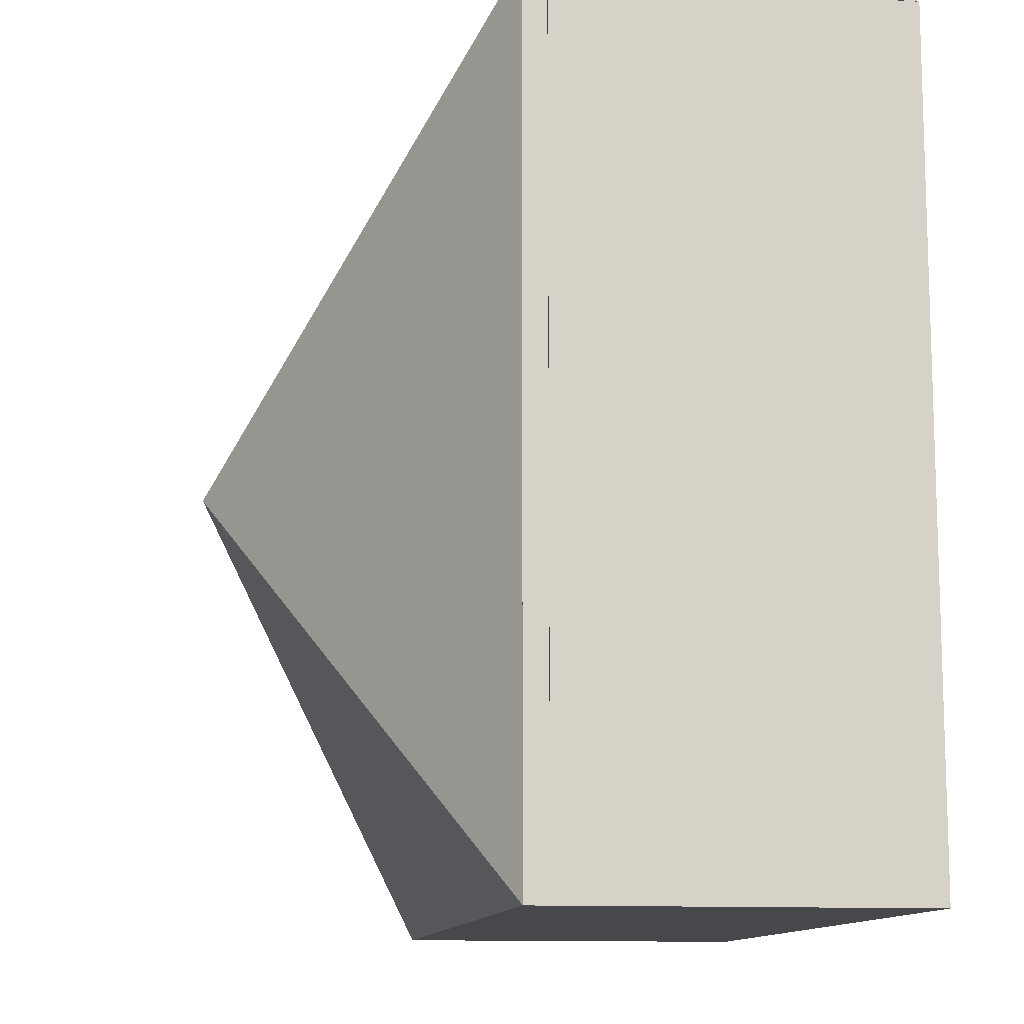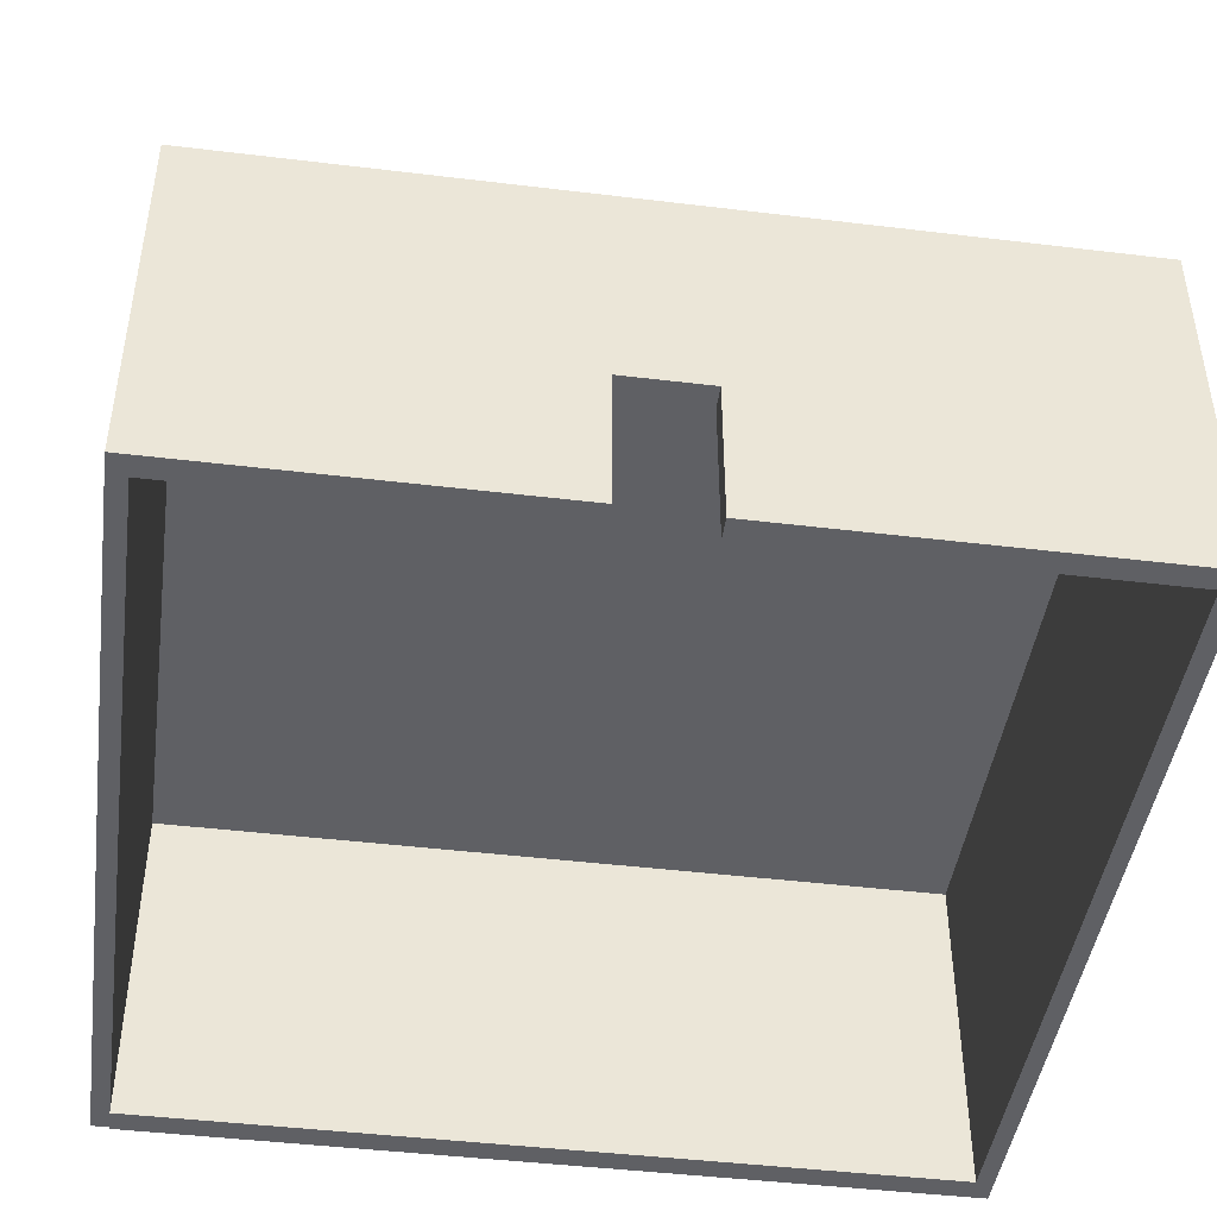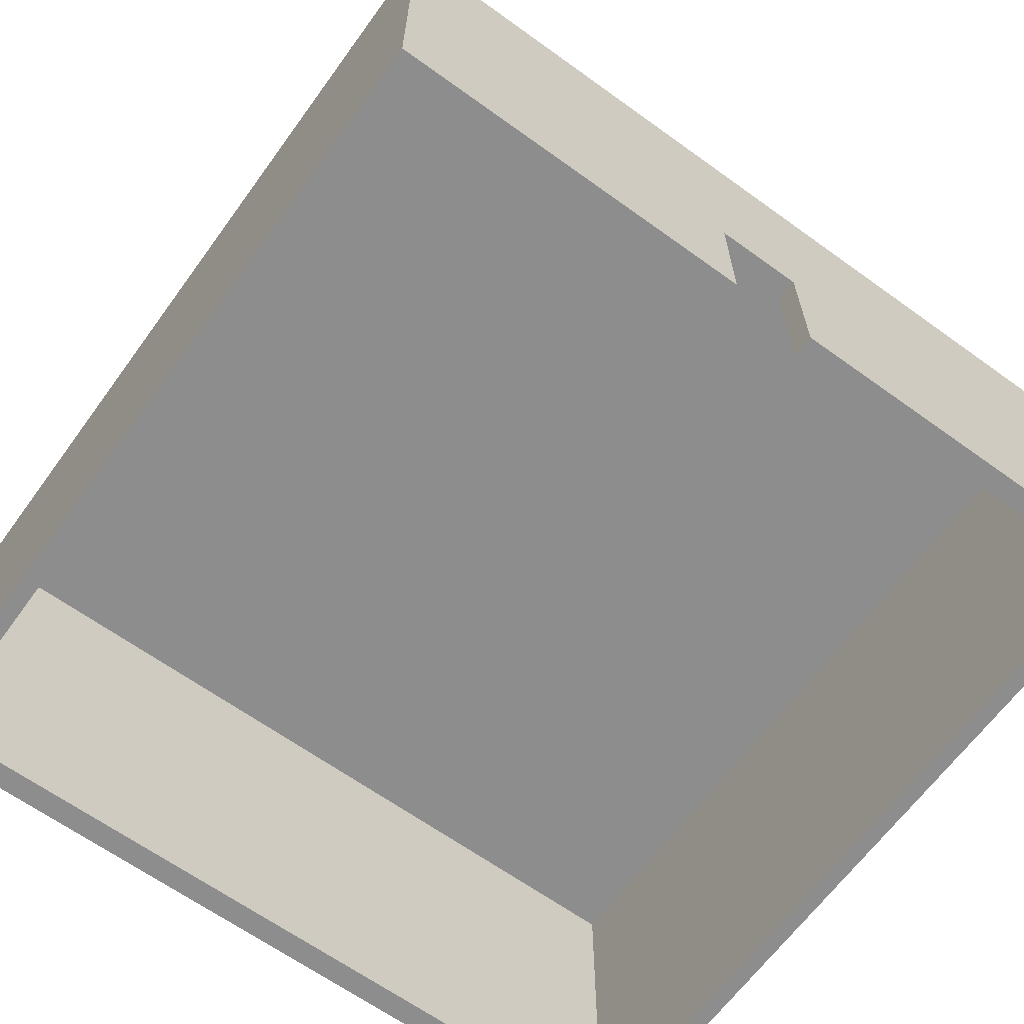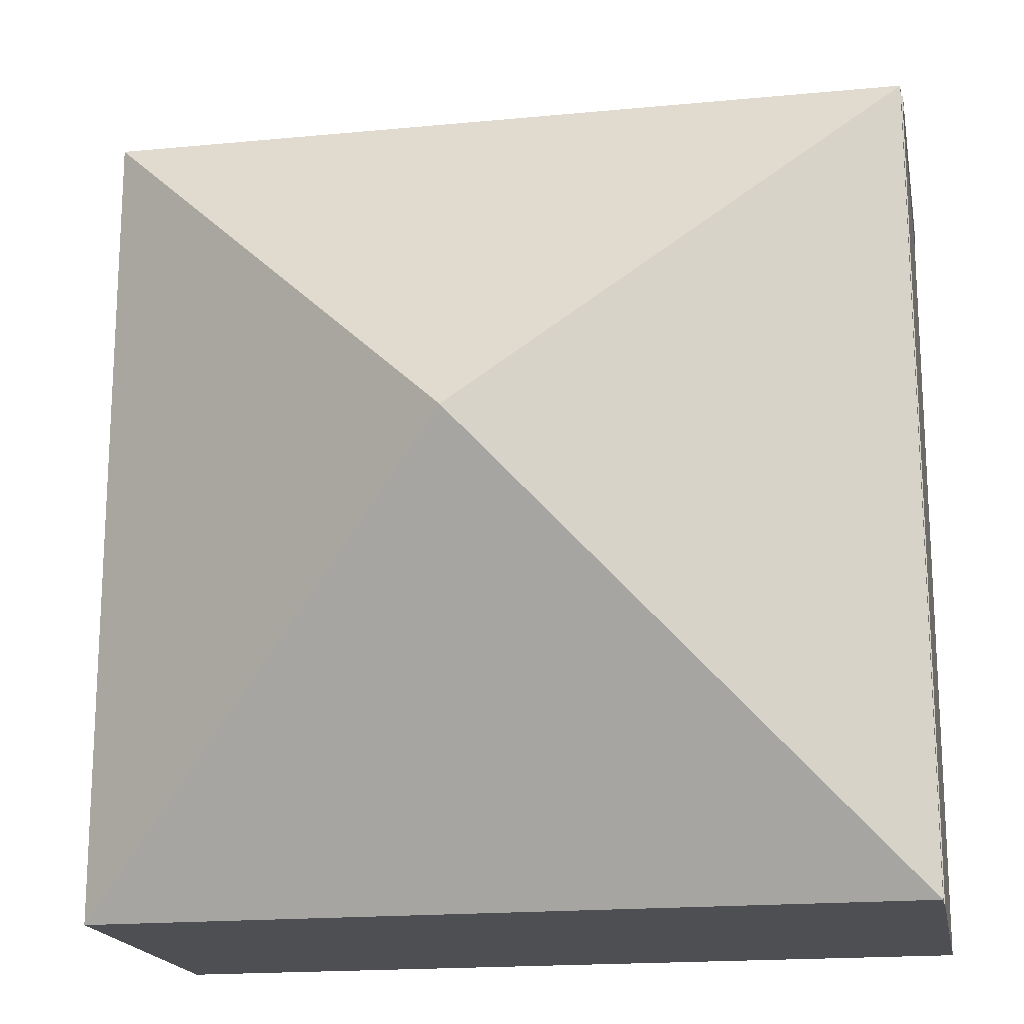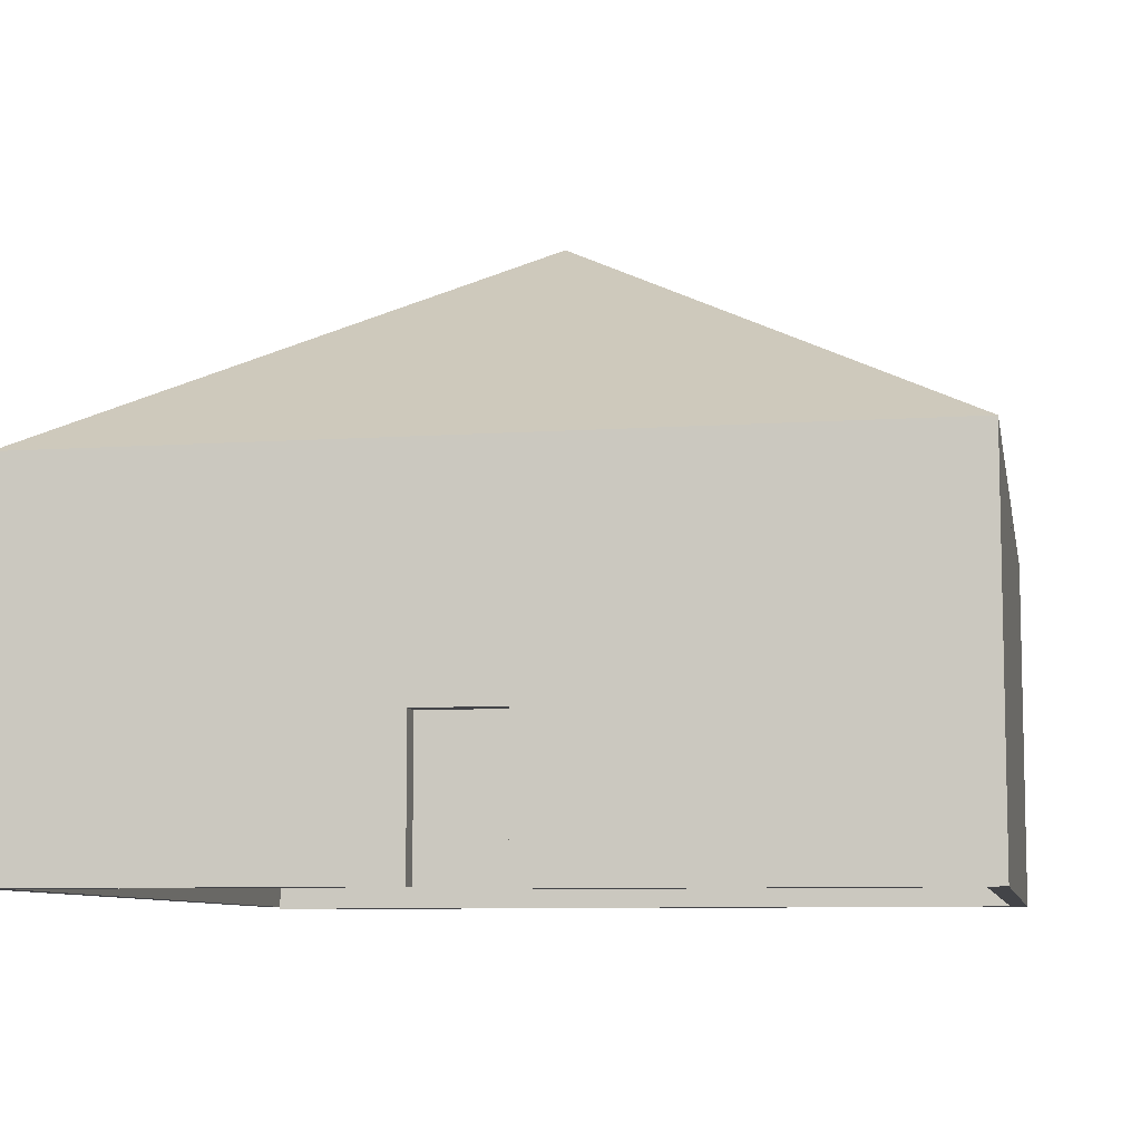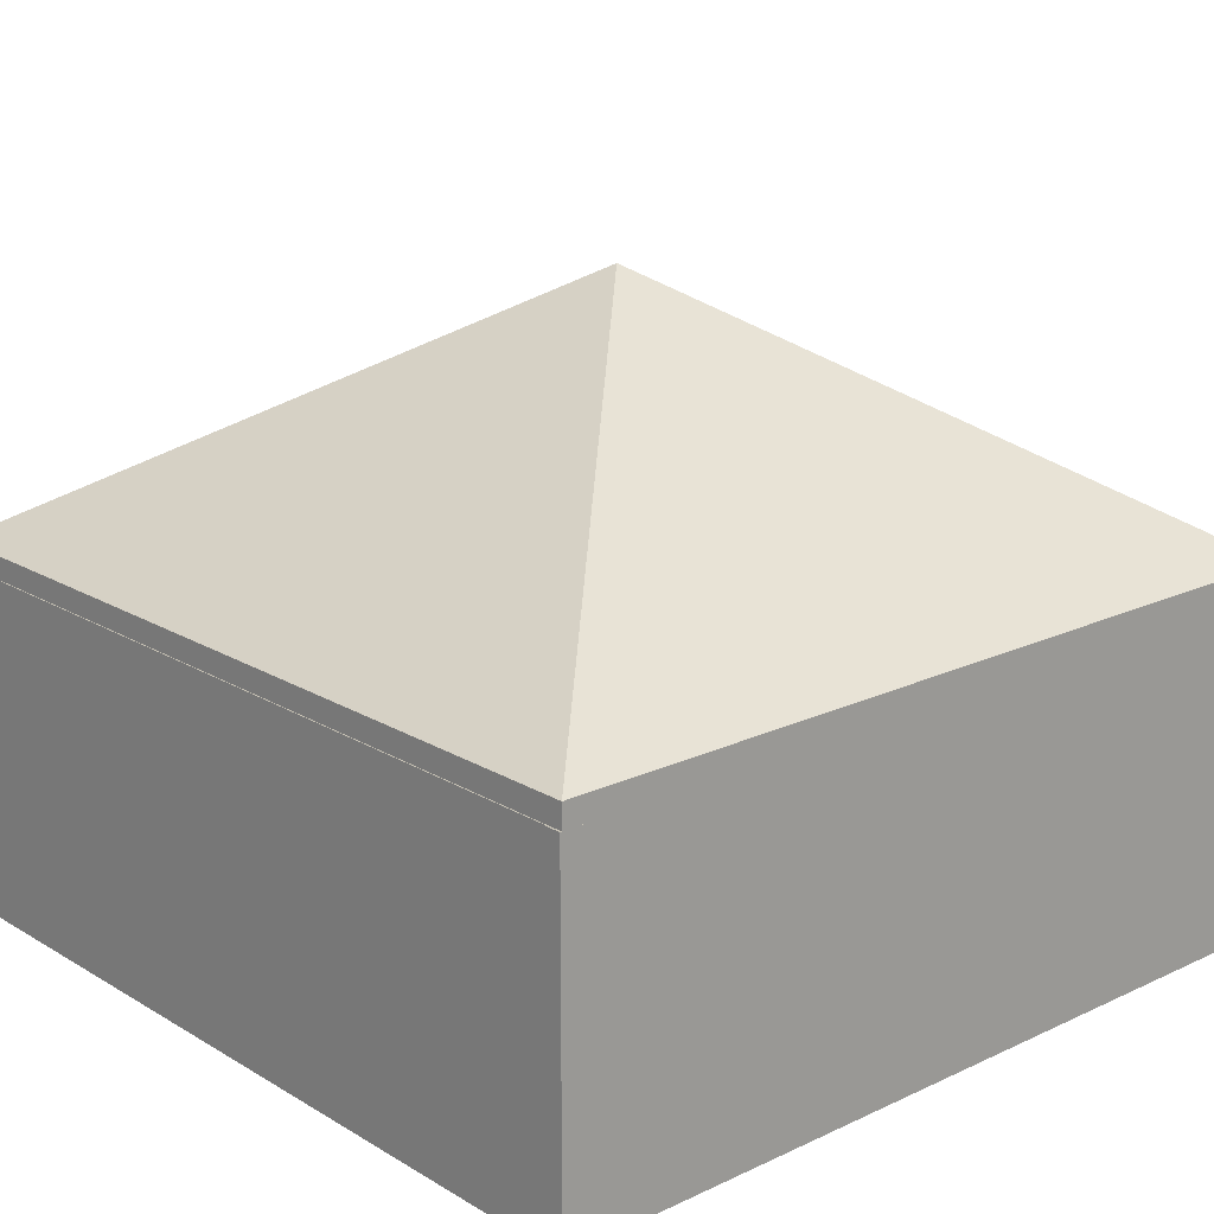
<metadata>
{"format":"obj","ext":"obj","renderer":"f3d","projection":"perspective","resolution":1024,"background":"white","views":[{"elev":-11.6,"azim":-98.5,"up":"+Z"},{"elev":-44.8,"azim":82.0,"up":"+Y"},{"elev":-64.7,"azim":54.0,"up":"+Y"},{"elev":-18.0,"azim":-169.4,"up":"+Z"},{"elev":-8.2,"azim":100.5,"up":"+Y"},{"elev":18.5,"azim":-41.7,"up":"+Y"}]}
</metadata>
<code>
o Object.1
v 50 -43.89 98.21
v 47.35 -43.89 100.3
v 47.35 -43.89 98.21
v 50 -26.78 56.9
v 50 -2.895 98.21
v 50 -26.78 98.21
v 50 -43.89 100.3
v 50 -26.78 100.3
v 47.35 -26.78 98.21
v 47.35 -43.89 56.9
v 50 -43.89 56.9
v 47.35 -26.78 56.9
v 50 -2.895 2.074
v 50 -0.1433 46.86
v 50 -2.895 46.86
v -47.08 -2.895 98.21
v -50 -2.895 100.3
v -47.08 -2.895 100.3
v 47.35 -2.895 100.3
v 47.35 -26.78 100.3
v 50 -26.78 46.86
v 47.35 -26.78 46.86
v 50 -44.16 46.86
v 50 -2.895 56.9
v -5.033 -0.1435 56.9
v -49.77 -0.1433 46.86
v -49.77 -0.1435 56.9
v 47.35 -2.895 56.9
v 47.36 -44.16 2.074
v 50 -44.16 -7e-06
v 50 -44.16 2.074
v 50 -26.78 2.074
v -46.9 -26.78 -4e-06
v -49.91 -2.895 -0
v -46.9 -2.895 -0
v 47.36 -2.895 -0
v 50 -26.78 -4e-06
v 47.36 -26.78 -4e-06
v 50 -2.895 -0
v 50 -0.1433 2.074
v -49.91 -2.895 2.074
v -46.9 -2.895 2.074
v 50 -0.1435 98.21
v -47.08 -26.78 100.3
v -50 -43.89 100.3
v -47.08 -43.89 100.3
v 50 -2.895 100.3
v -50 -26.78 100.3
v -50 -2.895 98.21
v -50 -26.78 98.21
v -50 -43.89 98.21
v -47.08 -43.89 98.21
v -47.08 -26.78 98.21
v 50 -0.1435 100.3
v 47.35 -2.895 46.86
v 47.36 -26.78 2.074
v 47.35 -44.16 46.86
v -49.91 -26.78 -4e-06
v -49.91 -44.16 2.074
v -49.91 -26.78 2.074
v -46.9 -26.78 98.24
v -49.91 -26.78 98.24
v -49.91 -44.16 98.24
v -46.9 -2.895 98.24
v -46.9 -44.16 2.074
v -49.91 -44.16 -7e-06
v -46.9 -44.16 -7e-06
v 47.35 -2.895 98.21
v 47.36 -44.16 -7e-06
v 47.36 -2.895 2.074
v -46.9 -26.78 2.074
v -49.91 -2.895 98.24
v -46.9 -44.16 98.24
v 47.35 -0.1435 100.3
v 50 -0.1435 56.9
v 47.35 -0.1433 46.86
v 47.35 -0.1435 56.9
v 47.35 -0.1435 98.21
v 50 -0.1433 -0
v 47.36 -0.1433 2.074
v -5.033 -0.1433 2.074
v -49.77 -0.1433 -0
v -49.77 -0.1433 2.074
v -5.033 -2.895 98.21
v -49.77 -2.895 100.3
v -49.77 -2.895 98.21
v -5.033 -0.1433 46.86
v -5.033 -2.895 -0
v -5.033 -0.1433 -0
v -49.77 -0.1435 98.21
v -49.77 -2.895 46.86
v -49.77 -2.895 2.074
v -49.77 -2.895 56.9
v -49.77 -2.895 -0
v -5.033 -0.1435 98.21
v -49.77 -0.1435 100.3
v -5.033 -0.1435 100.3
v -5.033 -2.895 46.86
v -5.033 -2.895 2.074
v -5.033 -2.895 100.3
v -5.033 -2.895 56.9
v 5.906 -2.895 2.074
v 5.906 -2.895 -0
v 5.906 -2.895 56.9
v 5.906 -2.895 46.86
v 5.906 -0.1435 100.3
v 5.906 -2.895 100.3
v 5.906 -0.1435 56.9
v 5.906 -0.1435 98.21
v 5.906 -0.1433 -0
v 5.906 -0.1433 2.074
v 5.906 -0.1433 46.86
v 5.906 -2.895 98.21
v 47.36 -0.1433 -0
v 0.9891 31.15 50.58
f 1 2 3
f 4 5 6
f 6 7 1
f 8 2 7
f 9 10 3
f 11 12 4
f 13 14 15
f 16 17 18
f 8 19 20
f 21 13 15
f 22 23 21
f 4 15 24
f 4 22 21
f 25 26 27
f 28 22 12
f 29 30 31
f 21 31 32
f 33 34 35
f 36 37 38
f 32 39 13
f 39 40 13
f 35 41 42
f 9 28 12
f 24 43 5
f 44 45 46
f 4 1 11
f 6 47 8
f 11 3 10
f 48 49 50
f 48 51 45
f 46 51 52
f 52 50 53
f 53 49 16
f 18 48 44
f 5 54 47
f 55 56 22
f 56 57 22
f 32 30 37
f 57 31 23
f 58 59 60
f 41 58 60
f 61 62 63
f 41 64 42
f 65 66 67
f 67 58 33
f 19 44 20
f 9 16 68
f 3 53 9
f 2 52 3
f 20 46 2
f 68 18 19
f 69 33 38
f 29 67 69
f 70 71 56
f 56 65 29
f 36 42 70
f 38 35 36
f 60 72 41
f 42 61 71
f 59 62 60
f 65 63 59
f 71 73 65
f 43 74 54
f 75 76 77
f 40 76 14
f 75 78 43
f 79 80 40
f 15 75 24
f 47 74 19
f 81 82 83
f 36 79 39
f 84 85 86
f 87 83 26
f 88 82 89
f 85 90 86
f 91 83 92
f 93 26 91
f 86 27 93
f 92 82 94
f 95 96 97
f 98 92 99
f 25 90 95
f 97 85 100
f 101 91 98
f 101 86 93
f 99 94 88
f 102 88 103
f 104 84 101
f 104 98 105
f 106 100 107
f 108 95 109
f 105 99 102
f 109 97 106
f 103 89 110
f 111 87 112
f 113 100 84
f 110 81 111
f 112 25 108
f 76 108 77
f 114 111 80
f 19 113 68
f 80 112 76
f 36 110 114
f 78 106 74
f 55 102 70
f 77 109 78
f 74 107 19
f 28 105 55
f 28 113 104
f 36 102 103
f 115 97 106
f 75 115 14
f 89 115 110
f 115 82 96
f 1 7 2
f 4 24 5
f 6 8 7
f 8 20 2
f 9 12 10
f 11 10 12
f 13 40 14
f 16 49 17
f 8 47 19
f 21 32 13
f 22 57 23
f 4 21 15
f 4 12 22
f 25 87 26
f 28 55 22
f 29 69 30
f 21 23 31
f 33 58 34
f 69 38 37
f 36 39 37
f 37 30 69
f 32 37 39
f 39 79 40
f 35 34 41
f 9 68 28
f 24 75 43
f 44 48 45
f 4 6 1
f 6 5 47
f 11 1 3
f 48 17 49
f 48 50 51
f 46 45 51
f 52 51 50
f 53 50 49
f 18 17 48
f 5 43 54
f 55 70 56
f 56 29 57
f 32 31 30
f 57 29 31
f 58 66 59
f 41 34 58
f 63 73 61
f 61 64 72
f 72 62 61
f 41 72 64
f 65 59 66
f 67 66 58
f 19 18 44
f 9 53 16
f 3 52 53
f 2 46 52
f 20 44 46
f 68 16 18
f 69 67 33
f 29 65 67
f 70 42 71
f 56 71 65
f 36 35 42
f 38 33 35
f 60 62 72
f 42 64 61
f 59 63 62
f 65 73 63
f 71 61 73
f 43 78 74
f 75 14 76
f 40 80 76
f 75 77 78
f 79 114 80
f 15 14 75
f 47 54 74
f 81 89 82
f 36 114 79
f 84 100 85
f 87 81 83
f 88 94 82
f 85 96 90
f 91 26 83
f 93 27 26
f 86 90 27
f 92 83 82
f 95 90 96
f 98 91 92
f 25 27 90
f 97 96 85
f 101 93 91
f 101 84 86
f 99 92 94
f 102 99 88
f 104 113 84
f 104 101 98
f 106 97 100
f 108 25 95
f 105 98 99
f 109 95 97
f 103 88 89
f 111 81 87
f 113 107 100
f 110 89 81
f 112 87 25
f 76 112 108
f 114 110 111
f 19 107 113
f 80 111 112
f 36 103 110
f 78 109 106
f 55 105 102
f 77 108 109
f 74 106 107
f 28 104 105
f 28 68 113
f 36 70 102
f 74 54 115
f 115 96 97
f 106 74 115
f 75 43 115
f 115 79 40
f 115 40 14
f 43 54 115
f 79 114 115
f 89 82 115
f 114 110 115

</code>
